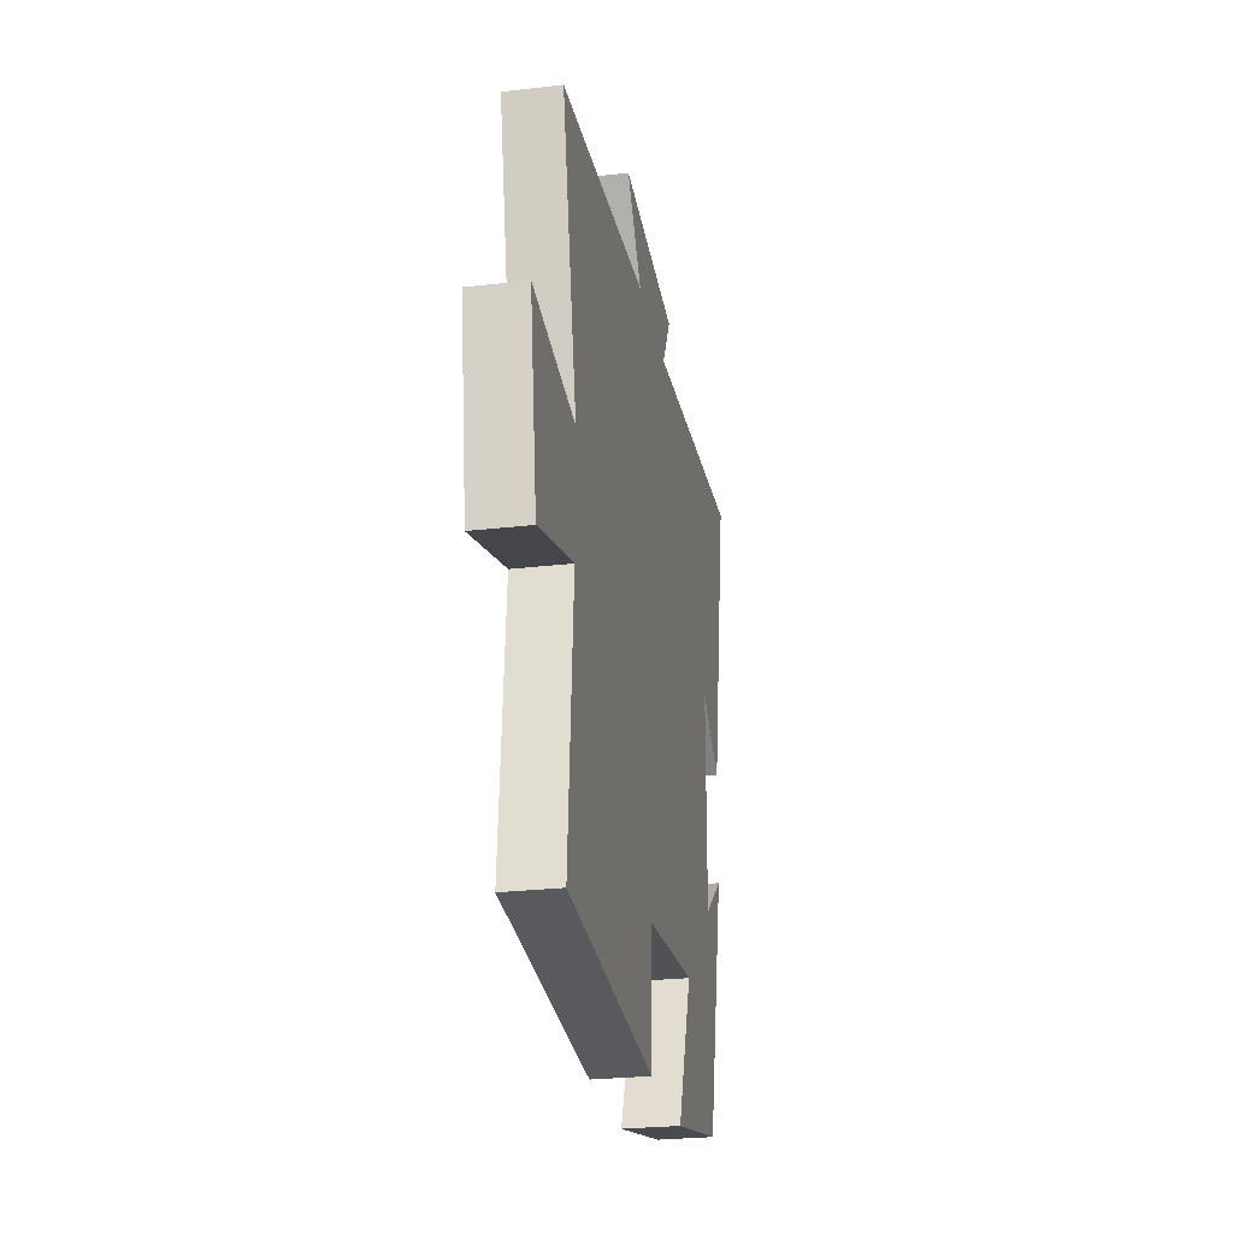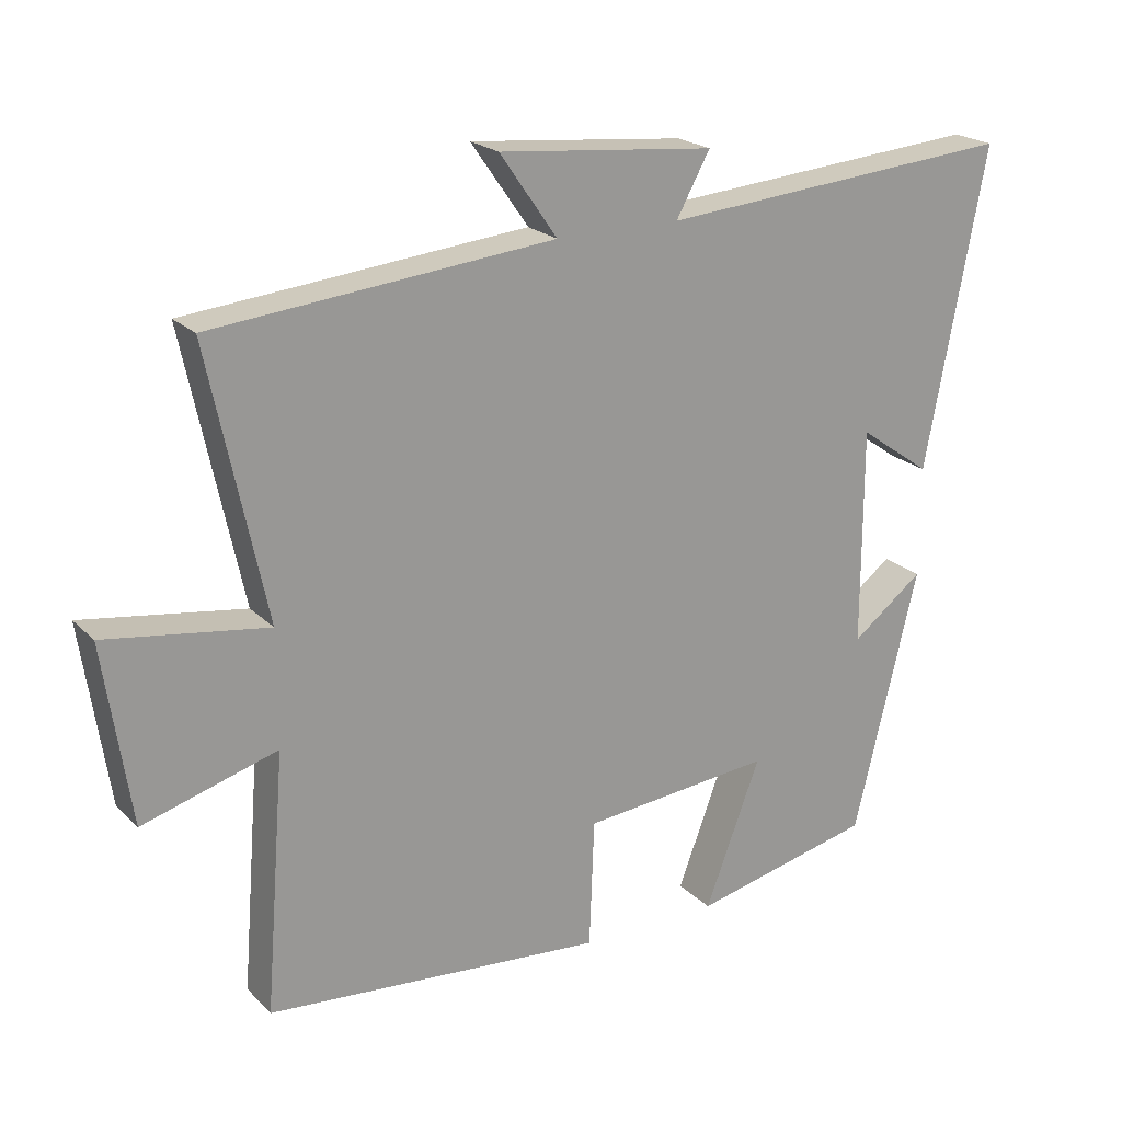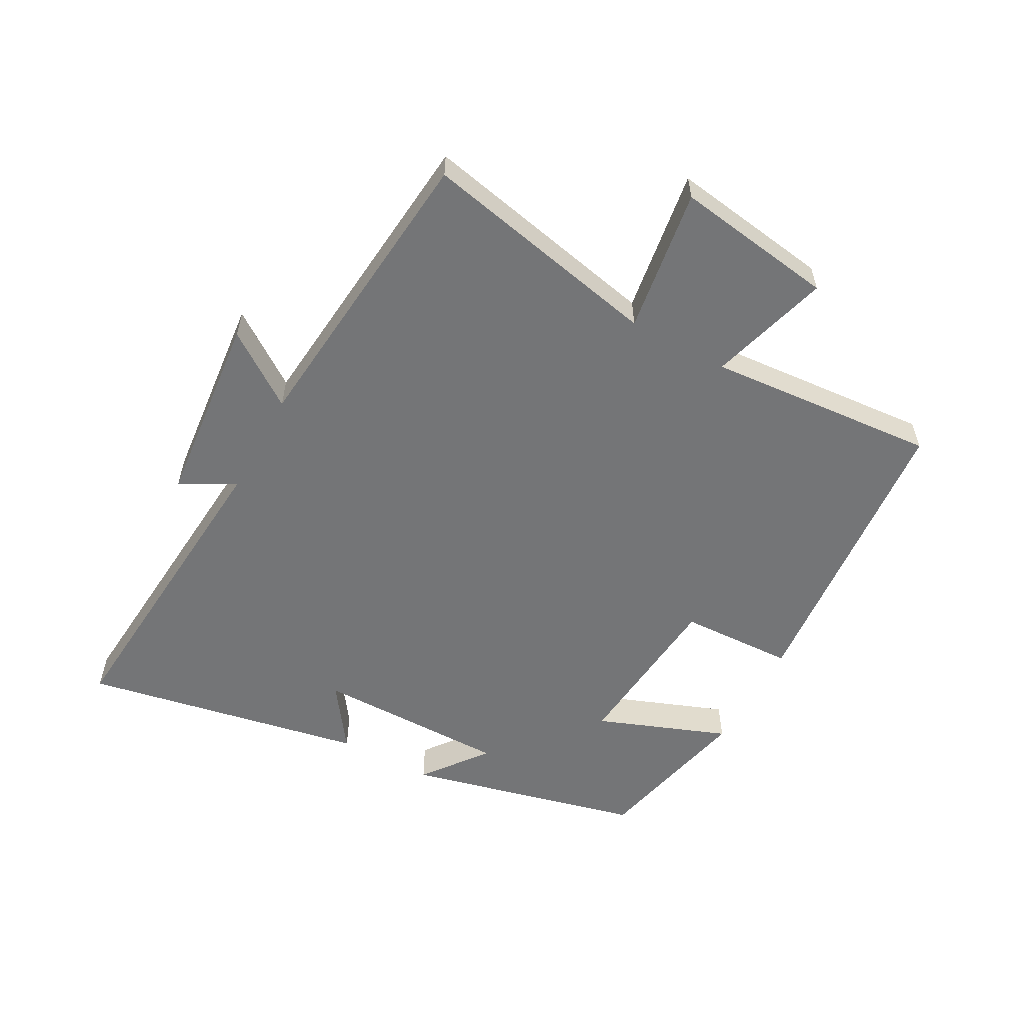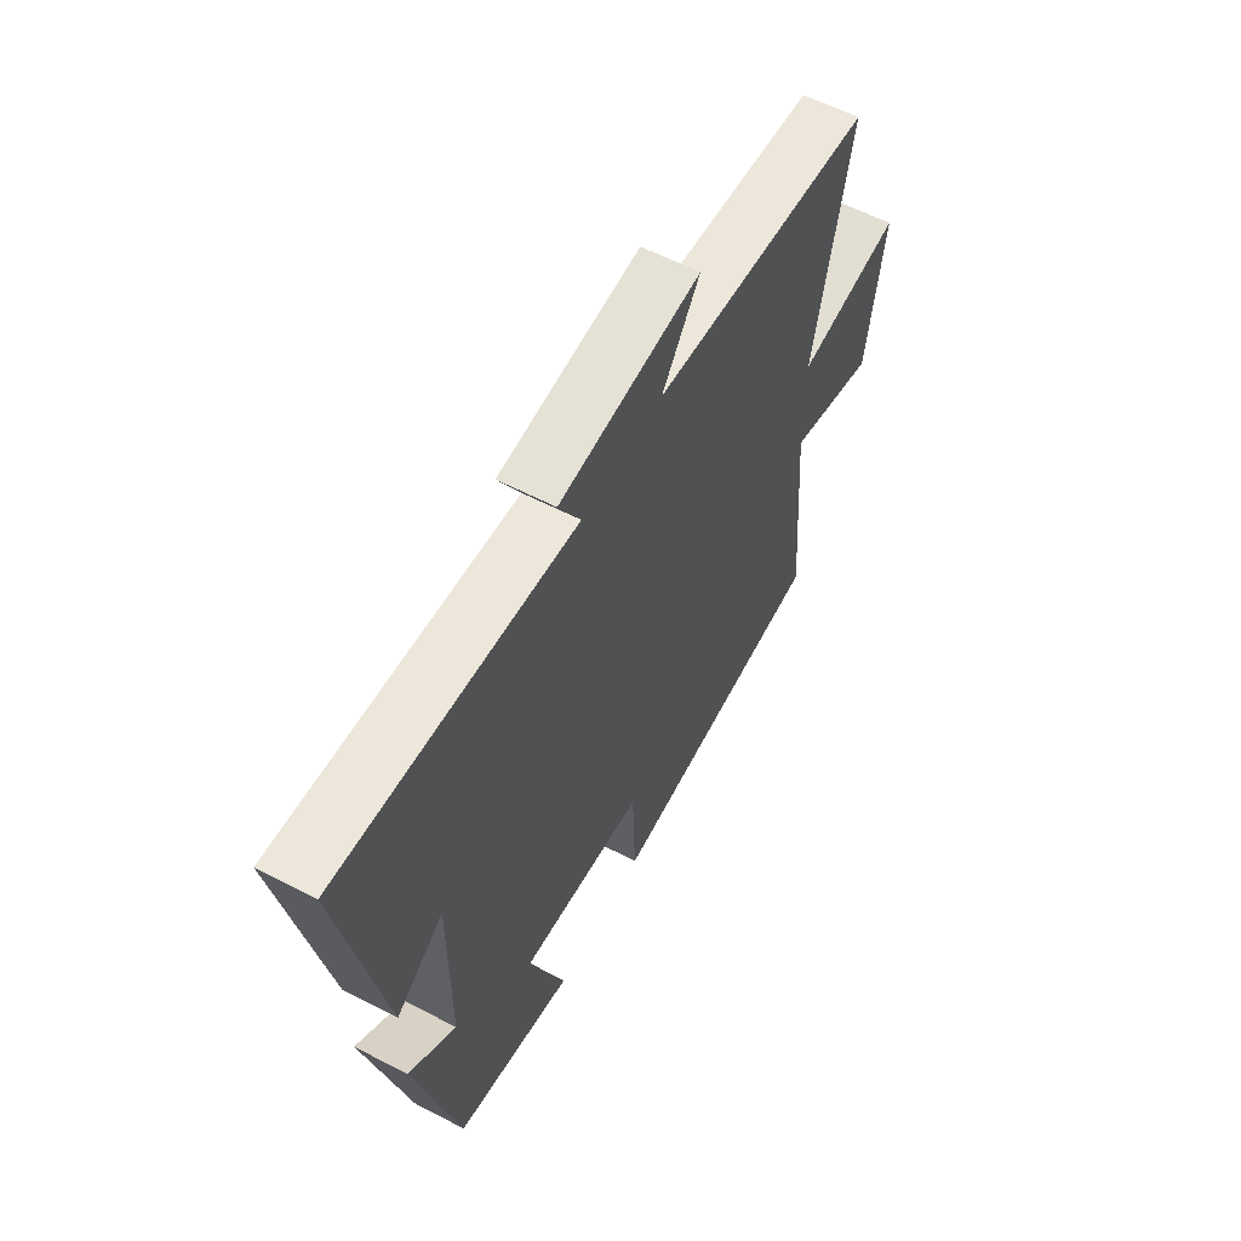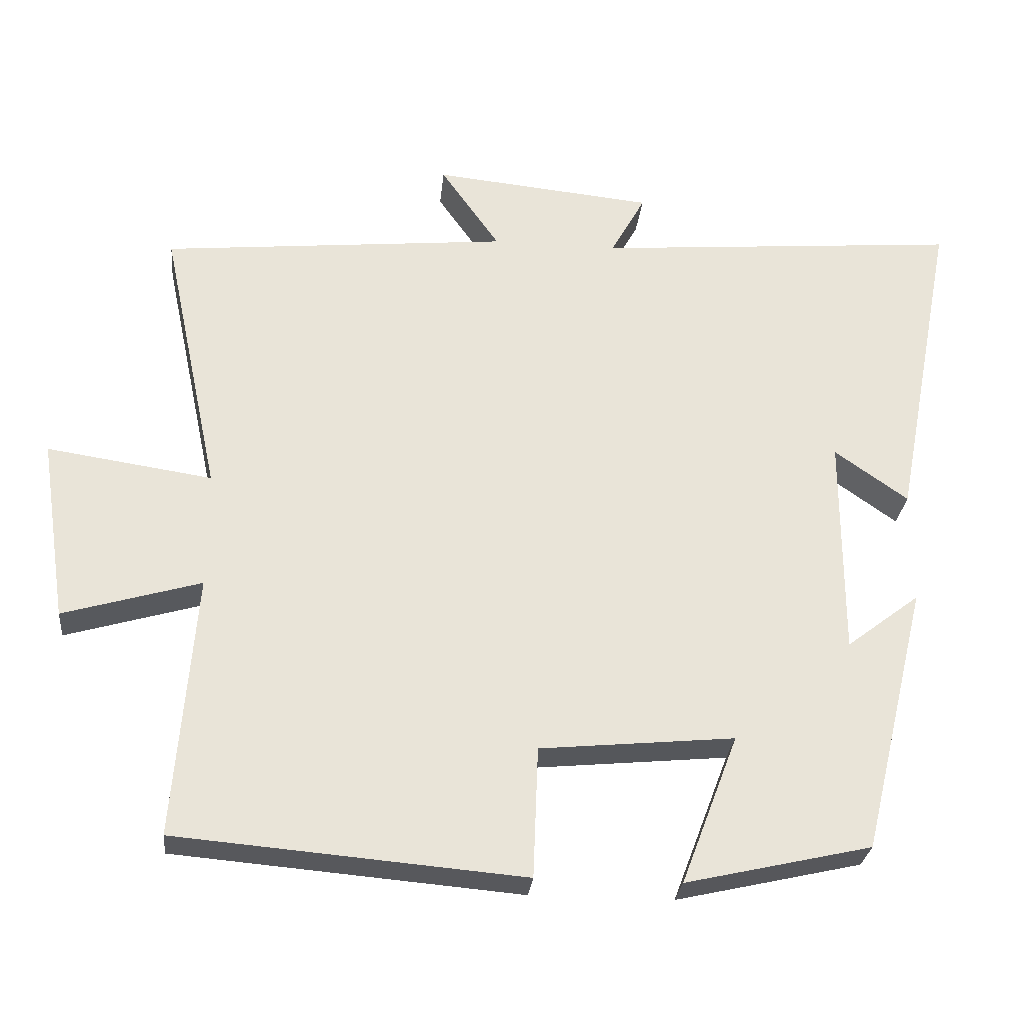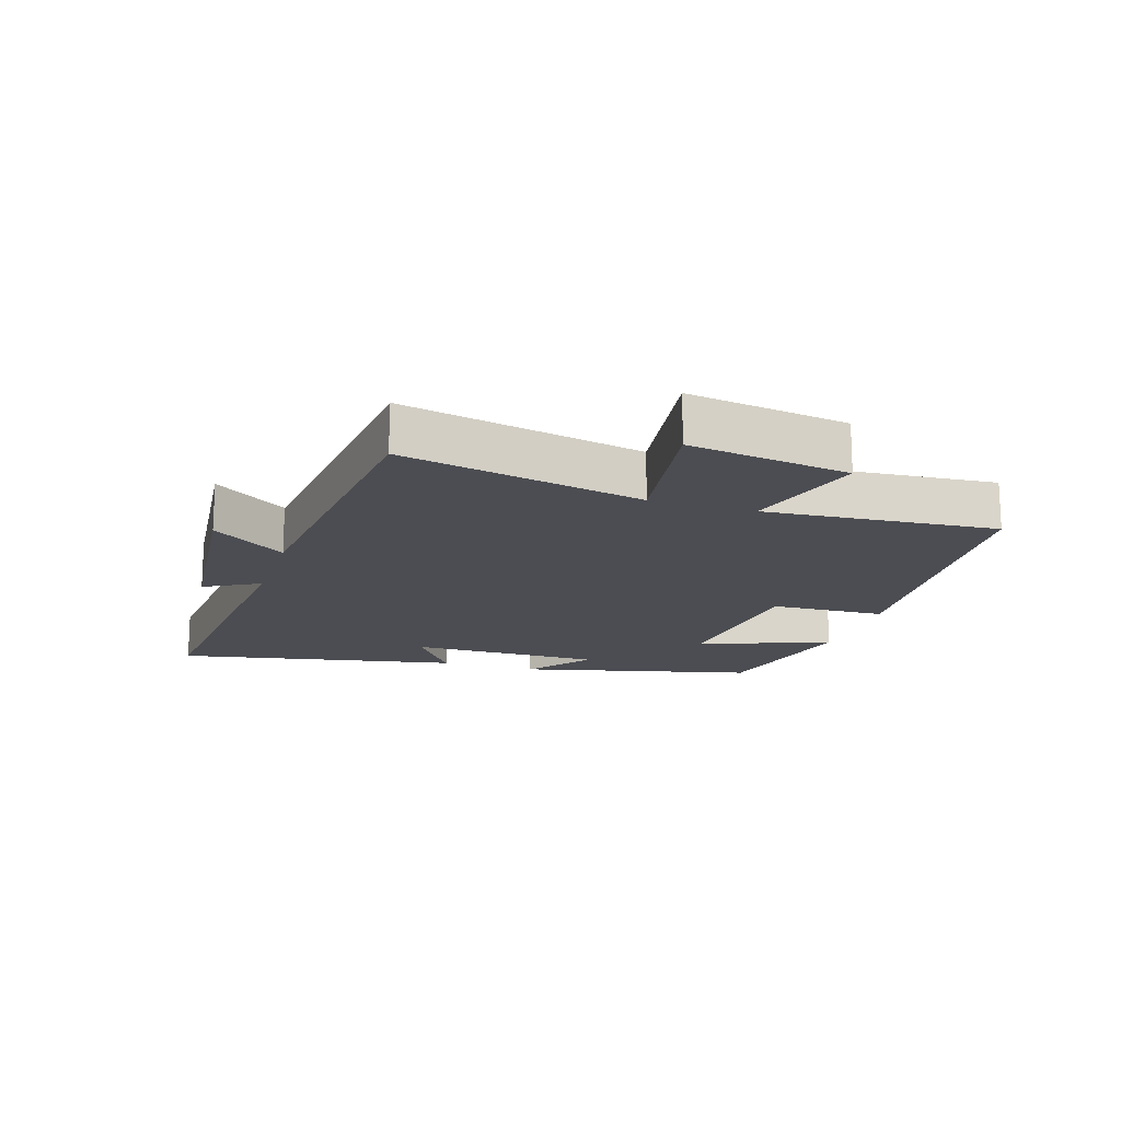
<metadata>
{"format":"obj","ext":"obj","renderer":"f3d","projection":"perspective","resolution":1024,"background":"white","views":[{"elev":-26.4,"azim":100.4,"up":"+Z"},{"elev":21.3,"azim":148.6,"up":"+Z"},{"elev":-56.5,"azim":61.4,"up":"+Y"},{"elev":58.7,"azim":-61.8,"up":"+Z"},{"elev":-28.0,"azim":174.2,"up":"+Z"},{"elev":-16.4,"azim":72.3,"up":"+Y"}]}
</metadata>
<code>
v -0.586 0.07 0.542
v -0.078 0.07 0.5
v -0.126 0.07 0.587
v 0.18 0.07 0.617
v 0.098 0.07 0.5
v 0.581 0.07 0.453
v 0.5 0.07 0.071
v 0.729 0.07 0.105
v 0.691 0.07 -0.149
v 0.5 0.07 -0.093
v 0.529 0.07 -0.459
v 0.047 0.07 -0.5
v 0.04 0.07 -0.318
v -0.23 0.07 -0.292
v -0.151 0.07 -0.5
v -0.409 0.07 -0.441
v -0.5 0.07 -0.066
v -0.398 0.07 -0.144
v -0.398 0.07 0.164
v -0.5 0.07 0.092
v -0.586 0 0.542
v -0.078 0 0.5
v -0.126 0 0.587
v 0.18 0 0.617
v 0.098 0 0.5
v 0.581 0 0.453
v 0.5 0 0.071
v 0.729 0 0.105
v 0.691 0 -0.149
v 0.5 0 -0.093
v 0.529 0 -0.459
v 0.047 0 -0.5
v 0.04 0 -0.318
v -0.23 0 -0.292
v -0.151 0 -0.5
v -0.409 0 -0.441
v -0.5 0 -0.066
v -0.398 0 -0.144
v -0.398 0 0.164
v -0.5 0 0.092
f 19 20 1 2
f 18 19 2
f 15 16 17 18
f 14 15 18
f 13 14 18 2
f 10 11 12 13
f 10 13 2
f 7 8 9 10
f 7 10 2 3
f 5 6 7
f 5 7 3
f 3 4 5
f 22 21 40 39
f 22 39 38
f 38 37 36 35
f 38 35 34
f 22 38 34 33
f 33 32 31 30
f 22 33 30
f 30 29 28 27
f 23 22 30 27
f 27 26 25
f 23 27 25
f 25 24 23
f 1 21 22 2
f 2 22 23 3
f 3 23 24 4
f 4 24 25 5
f 5 25 26 6
f 6 26 27 7
f 7 27 28 8
f 8 28 29 9
f 9 29 30 10
f 10 30 31 11
f 11 31 32 12
f 12 32 33 13
f 13 33 34 14
f 14 34 35 15
f 15 35 36 16
f 16 36 37 17
f 17 37 38 18
f 18 38 39 19
f 19 39 40 20
f 20 40 21 1

</code>
